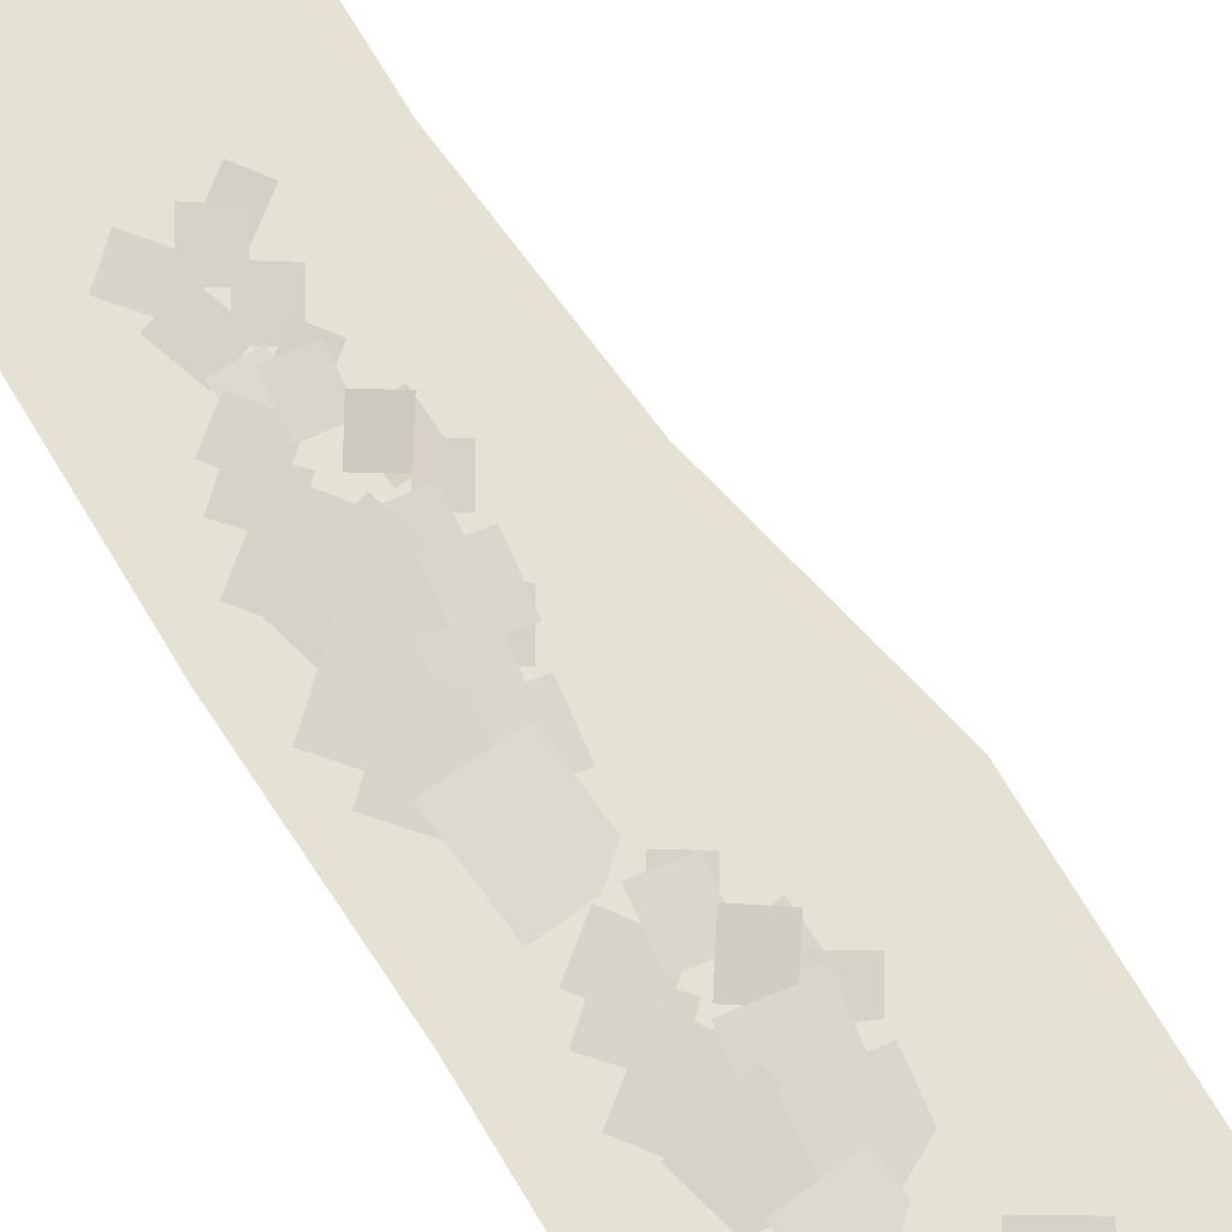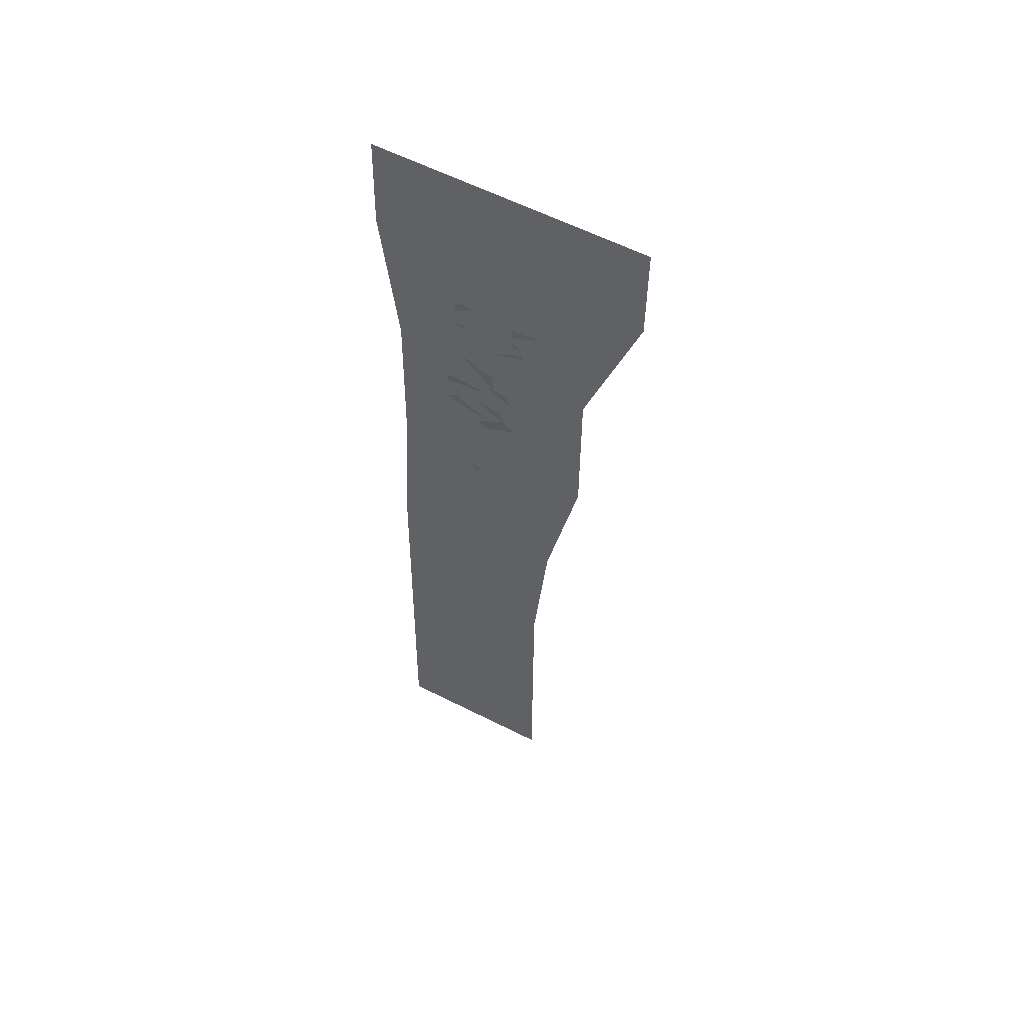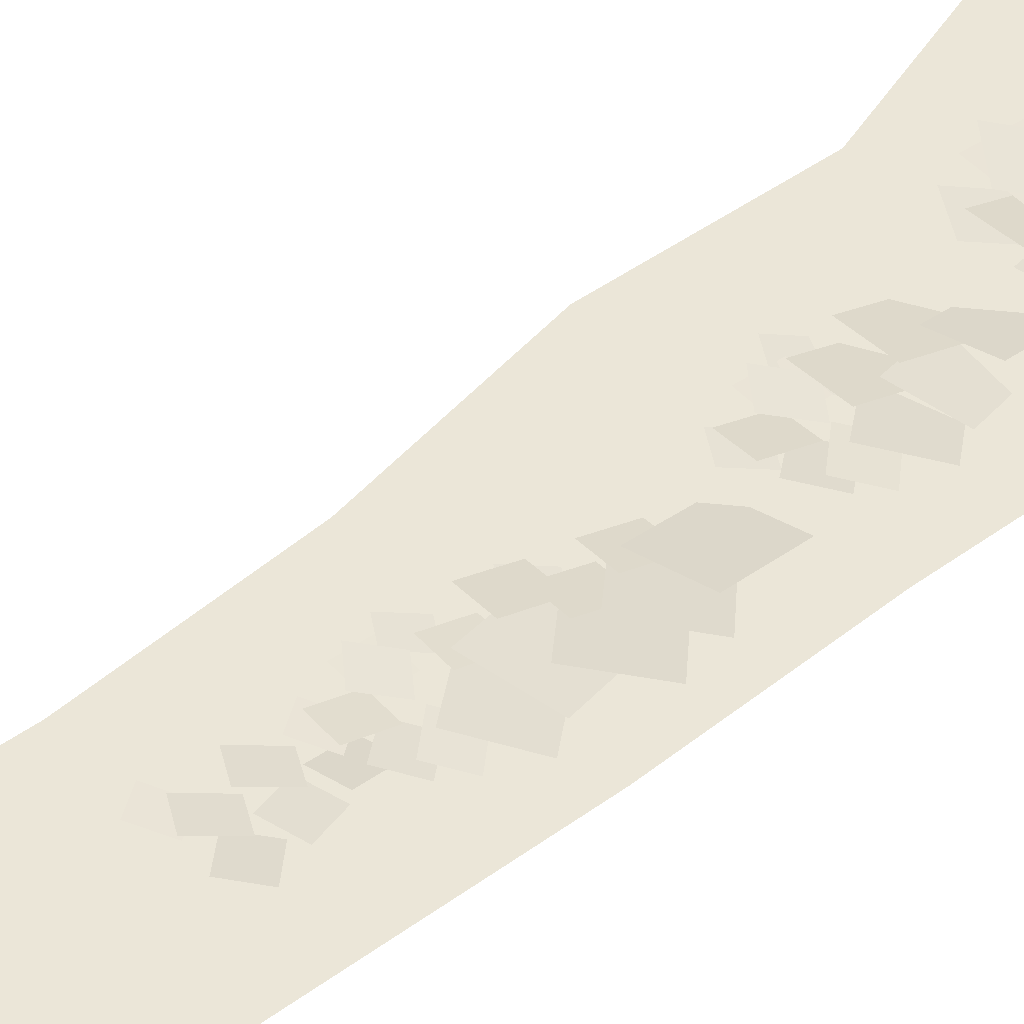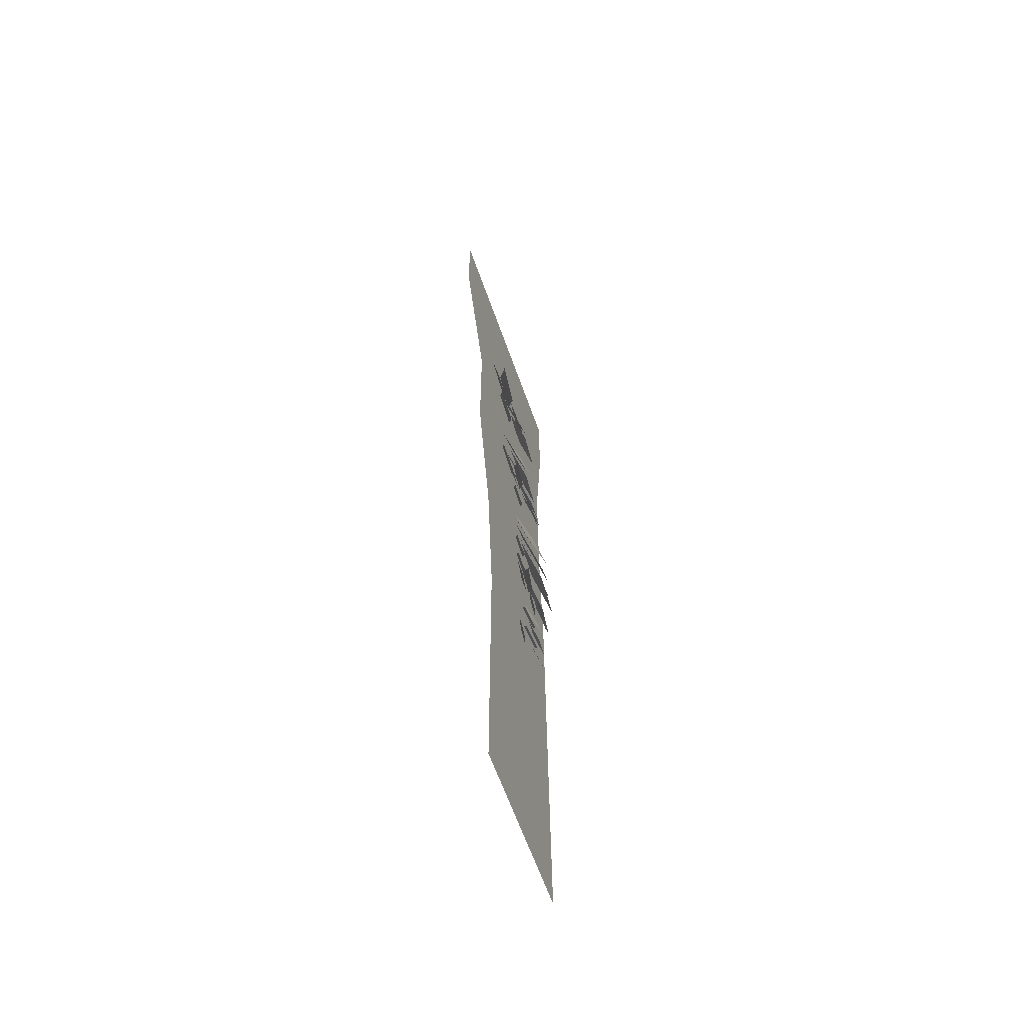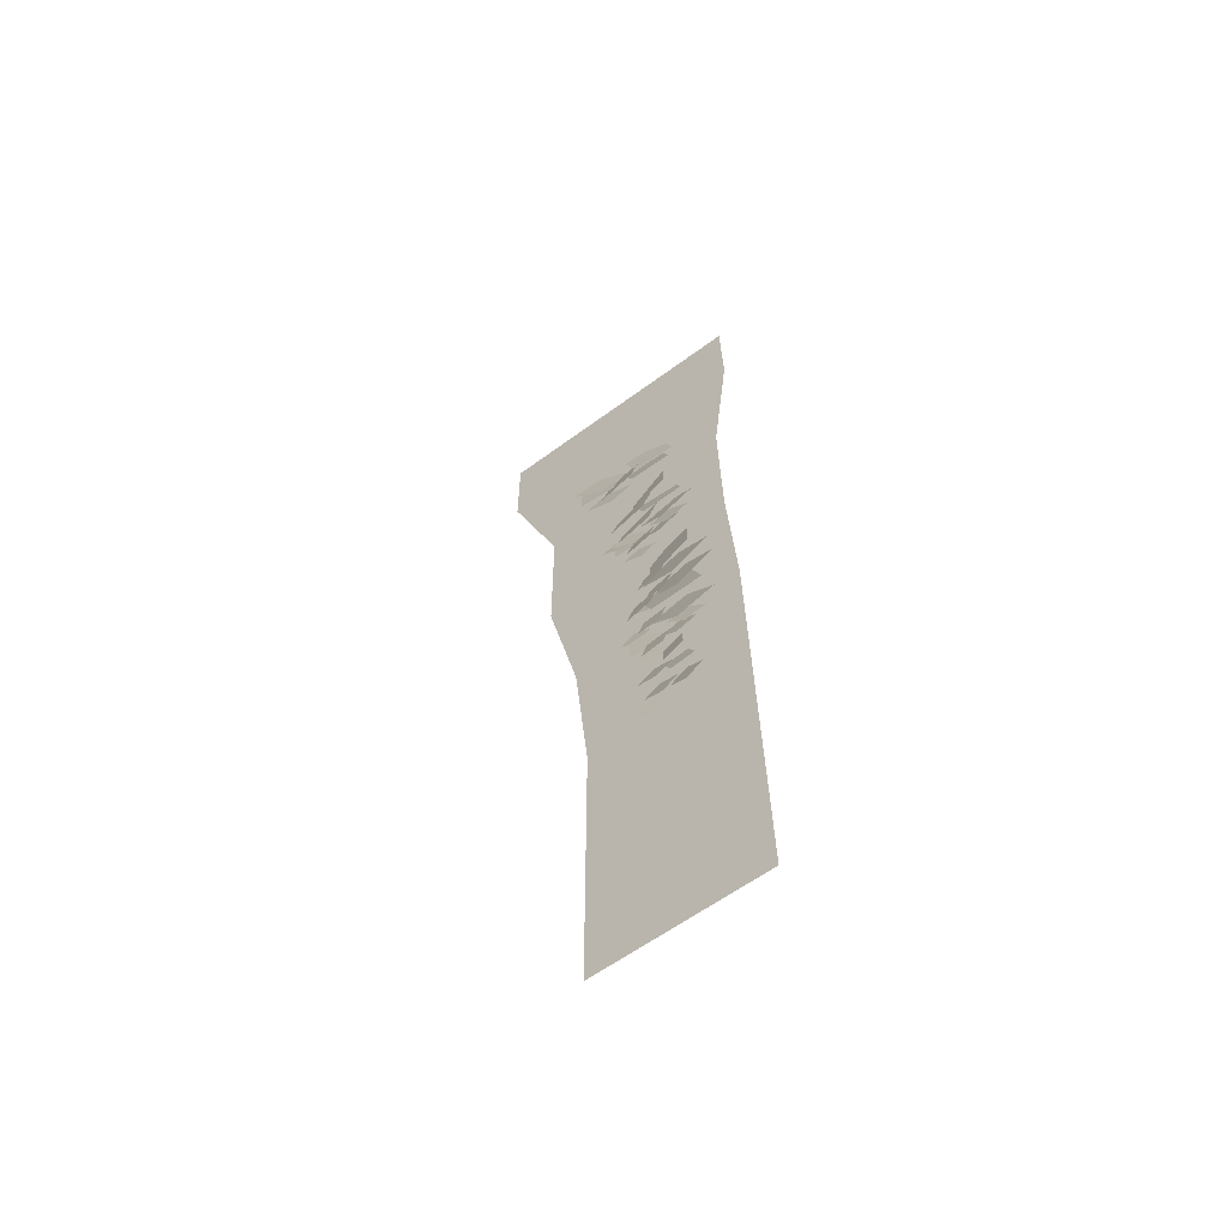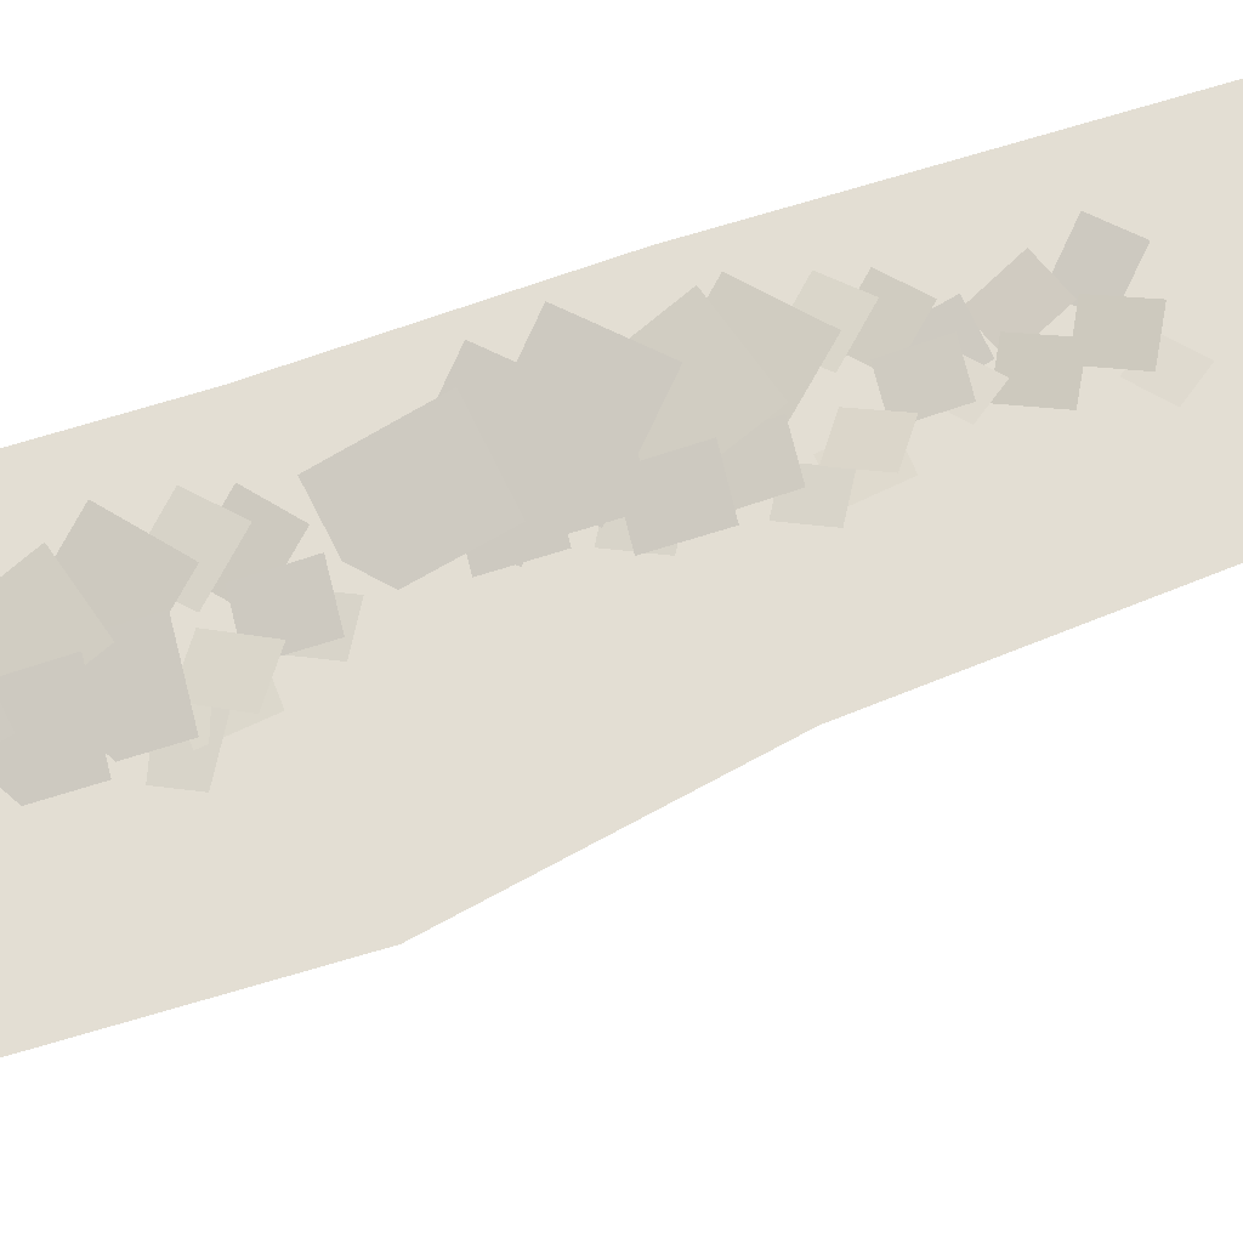
<metadata>
{"format":"obj","ext":"obj","renderer":"f3d","projection":"perspective","resolution":1024,"background":"white","views":[{"elev":64.5,"azim":150.6,"up":"+Z"},{"elev":56.0,"azim":-151.9,"up":"+Y"},{"elev":46.6,"azim":50.9,"up":"+Z"},{"elev":-62.6,"azim":-70.7,"up":"+Y"},{"elev":-61.3,"azim":36.6,"up":"+Y"},{"elev":67.3,"azim":-106.7,"up":"+Z"}]}
</metadata>
<code>
g MainMenu_SpaceShip_ElysionBoss_Leaves03
v -0.2502 -0.261 -5.393e-07
v -0.4183 0.4967 -4.148e-07
v 0.6196 0.5097 -4.121e-07
v 0.6627 -0.2512 -5.373e-07
v -0.1757 -1.019 -6.638e-07
v 0.6723 -1.012 -6.625e-07
v -0.1741 -1.776 -7.883e-07
v 0.6818 -1.773 -7.876e-07
v -0.1725 -2.534 -9.128e-07
v 0.6914 -2.534 -9.128e-07
v 0.61 1.271 -2.869e-07
v -0.4199 1.254 -2.903e-07
v -0.7003 2.012 -1.658e-07
v 0.7018 2.032 -1.617e-07
v -0.7018 2.511 -5.254e-08
v 0.6922 2.534 -4.783e-08
v 0.05602 1.556 0.0008915
v -0.06885 1.357 0.07403
v -0.2417 1.473 0.08174
v -0.1158 1.669 0.009028
v -0.03442 1.656 -0.01297
v -0.0106 1.415 0.02705
v -0.2177 1.401 0.04429
v -0.2392 1.641 0.004361
v 0.271 1.531 -0.00857
v 0.3555 1.288 0.05929
v 0.1403 1.224 0.08317
v 0.05869 1.466 0.01553
v 0.2611 1.698 -0.01504
v 0.3572 1.452 0.02122
v 0.1465 1.379 0.05696
v 0.05336 1.624 0.02057
v 0.1564 1.532 0.02495
v 0.139 1.28 0.0864
v -0.07797 1.29 0.05056
v -0.05839 1.54 -0.01009
v 0.08309 1.393 -0.001768
v -0.01556 1.212 0.04934
v -0.1727 1.299 0.04332
v -0.07309 1.478 -0.007377
v 0.2902 0.9691 -0.02534
v 0.4639 0.779 0.04252
v 0.2914 0.6354 0.0664
v 0.1207 0.8258 -0.001239
v 0.2415 0.9567 0.008186
v 0.2242 0.705 0.06963
v 0.007208 0.7152 0.03379
v 0.02678 0.9651 -0.02685
v 0.1683 0.8179 -0.01853
v 0.06961 0.6368 0.03258
v -0.08757 0.7244 0.02655
v 0.01209 0.9034 -0.02414
v 0.3245 1.111 -0.02256
v 0.4089 0.8681 0.04529
v 0.1937 0.8044 0.06918
v 0.1121 1.047 0.001536
v 0.2098 1.112 0.01096
v 0.1924 0.8603 0.07241
v -0.02456 0.8705 0.03656
v -0.004986 1.12 -0.02408
v 0.2763 1.287 0.0005432
v 0.3162 1.038 0.06199
v 0.1026 0.999 0.02615
v 0.06519 1.247 -0.0345
v 0.1984 0.6685 0.02488
v 0.1154 0.5365 0.07348
v 0.0005603 0.6135 0.07861
v 0.0842 0.7438 0.03029
v 0.1288 0.7392 0.008221
v 0.1446 0.5788 0.03482
v 0.006978 0.5696 0.04628
v -0.007274 0.729 0.01974
v 0.2938 0.6668 0.02886
v 0.4093 0.5405 0.07396
v 0.2947 0.445 0.08983
v 0.1812 0.5716 0.04488
v 0.3206 0.7577 0.02471
v 0.4438 0.6329 0.0488
v 0.3343 0.5332 0.07255
v 0.2131 0.6581 0.04837
v 0.2482 0.604 0.05621
v 0.2367 0.4367 0.09704
v 0.0925 0.4434 0.07322
v 0.1055 0.6095 0.03293
v 0.2303 0.5115 0.01717
v 0.1647 0.3912 0.05114
v 0.06026 0.4494 0.04714
v 0.1265 0.5683 0.01344
v 0.3624 0.1613 -0.007655
v 0.5812 -0.04208 0.07103
v 0.3953 -0.2243 0.09872
v 0.18 -0.02042 0.02029
v 0.3295 0.05551 0.04022
v 0.3179 -0.1118 0.08105
v 0.1737 -0.105 0.05723
v 0.1868 0.06106 0.01693
v 0.2564 -0.05551 0.01752
v 0.1908 -0.1759 0.05149
v 0.08637 -0.1176 0.04748
v 0.1526 0.001267 0.01379
v 0.3321 0.3094 -0.00501
v 0.5509 0.1061 0.07367
v 0.365 -0.07618 0.1014
v 0.1497 0.1277 0.02293
v 0.2992 0.2037 0.04286
v 0.2876 0.03635 0.0837
v 0.1434 0.04313 0.05988
v 0.1564 0.2092 0.01958
v 0.4141 0.4356 0.02649
v 0.4604 0.1467 0.09775
v 0.2127 0.1014 0.05618
v 0.1693 0.3888 -0.01414
v 0.37 -0.1434 -0.004541
v 0.5579 -0.3435 0.0525
v 0.3788 -0.4947 0.09164
v 0.1941 -0.2943 0.03457
v 0.2781 -0.2127 0.03088
v 0.2705 -0.3646 0.06865
v 0.1383 -0.3584 0.05723
v 0.1473 -0.2076 0.01984
v 0.2014 -0.3375 0.03882
v 0.1419 -0.4468 0.06965
v 0.0471 -0.3939 0.06602
v 0.1072 -0.286 0.03543
v 0.4222 0.007881 0.0159
v 0.5249 -0.2879 0.09839
v 0.2632 -0.3654 0.1274
v 0.1641 -0.07079 0.04519
v 0.2582 -0.06142 0.06327
v 0.2461 -0.2368 0.1061
v 0.09496 -0.2297 0.08111
v 0.1086 -0.0556 0.03886
v 0.2667 -0.4566 0.0449
v 0.1983 -0.5709 0.09242
v 0.09953 -0.5042 0.1046
v 0.1685 -0.3914 0.05723
v 0.2029 -0.3935 0.02972
v 0.2183 -0.5324 0.05162
v 0.1003 -0.5404 0.07075
v 0.08618 -0.4024 0.0488
v 0.3756 -0.4694 0.05606
v 0.4783 -0.5788 0.08724
v 0.3803 -0.6614 0.1086
v 0.2794 -0.5519 0.07744
v 0.4036 -0.3787 0.05143
v 0.5116 -0.4867 0.06396
v 0.4187 -0.5731 0.09181
v 0.3124 -0.4649 0.07907
v 0.3207 -0.5282 0.07515
v 0.3134 -0.673 0.1112
v 0.1874 -0.6672 0.1003
v 0.1959 -0.5234 0.06462
v 0.3075 -0.6613 0.06756
v 0.2136 -0.7338 0.09697
v 0.151 -0.6513 0.0935
v 0.245 -0.5801 0.06433
v 0.3773 -0.8504 0.02876
v 0.4858 -0.9513 0.06781
v 0.3936 -1.042 0.08155
v 0.2868 -0.9406 0.04263
v 0.3476 -0.9028 0.05097
v 0.2802 -1.031 0.08633
v 0.1682 -0.9758 0.0657
v 0.2364 -0.8487 0.03081
v 0.2559 -1.006 0.02913
v 0.162 -1.079 0.05855
v 0.09946 -0.9962 0.05508
v 0.1934 -0.925 0.02591
v 0.3862 -0.7069 0.03141
v 0.4449 -0.8429 0.07046
v 0.3241 -0.8886 0.0842
v 0.267 -0.753 0.04528
v 0.3173 -0.7547 0.05362
v 0.2499 -0.8833 0.08898
v 0.1379 -0.8277 0.06835
v 0.2061 -0.7005 0.03346
v 0.3699 -0.5634 0.04368
v 0.3928 -0.7068 0.07904
v 0.2699 -0.7293 0.05841
v 0.2484 -0.5866 0.02352
g MainMenu_SpaceShip_ElysionBoss_Leaves03_0
f 3 2 1
f 4 3 1
f 4 1 5
f 6 4 5
f 6 5 7
f 8 6 7
f 8 7 9
f 10 8 9
f 2 3 11
f 12 2 11
f 13 12 11
f 14 13 11
f 15 13 14
f 16 15 14
f 19 18 17
f 20 19 17
f 23 22 21
f 24 23 21
f 27 26 25
f 28 27 25
f 31 30 29
f 32 31 29
f 35 34 33
f 36 35 33
f 39 38 37
f 40 39 37
f 43 42 41
f 44 43 41
f 47 46 45
f 48 47 45
f 51 50 49
f 52 51 49
f 55 54 53
f 56 55 53
f 59 58 57
f 60 59 57
f 63 62 61
f 64 63 61
f 67 66 65
f 68 67 65
f 71 70 69
f 72 71 69
f 75 74 73
f 76 75 73
f 79 78 77
f 80 79 77
f 83 82 81
f 84 83 81
f 87 86 85
f 88 87 85
f 91 90 89
f 92 91 89
f 95 94 93
f 96 95 93
f 99 98 97
f 100 99 97
f 103 102 101
f 104 103 101
f 107 106 105
f 108 107 105
f 111 110 109
f 112 111 109
f 115 114 113
f 116 115 113
f 119 118 117
f 120 119 117
f 123 122 121
f 124 123 121
f 127 126 125
f 128 127 125
f 131 130 129
f 132 131 129
f 135 134 133
f 136 135 133
f 139 138 137
f 140 139 137
f 143 142 141
f 144 143 141
f 147 146 145
f 148 147 145
f 151 150 149
f 152 151 149
f 155 154 153
f 156 155 153
f 159 158 157
f 160 159 157
f 163 162 161
f 164 163 161
f 167 166 165
f 168 167 165
f 171 170 169
f 172 171 169
f 175 174 173
f 176 175 173
f 179 178 177
f 180 179 177

</code>
